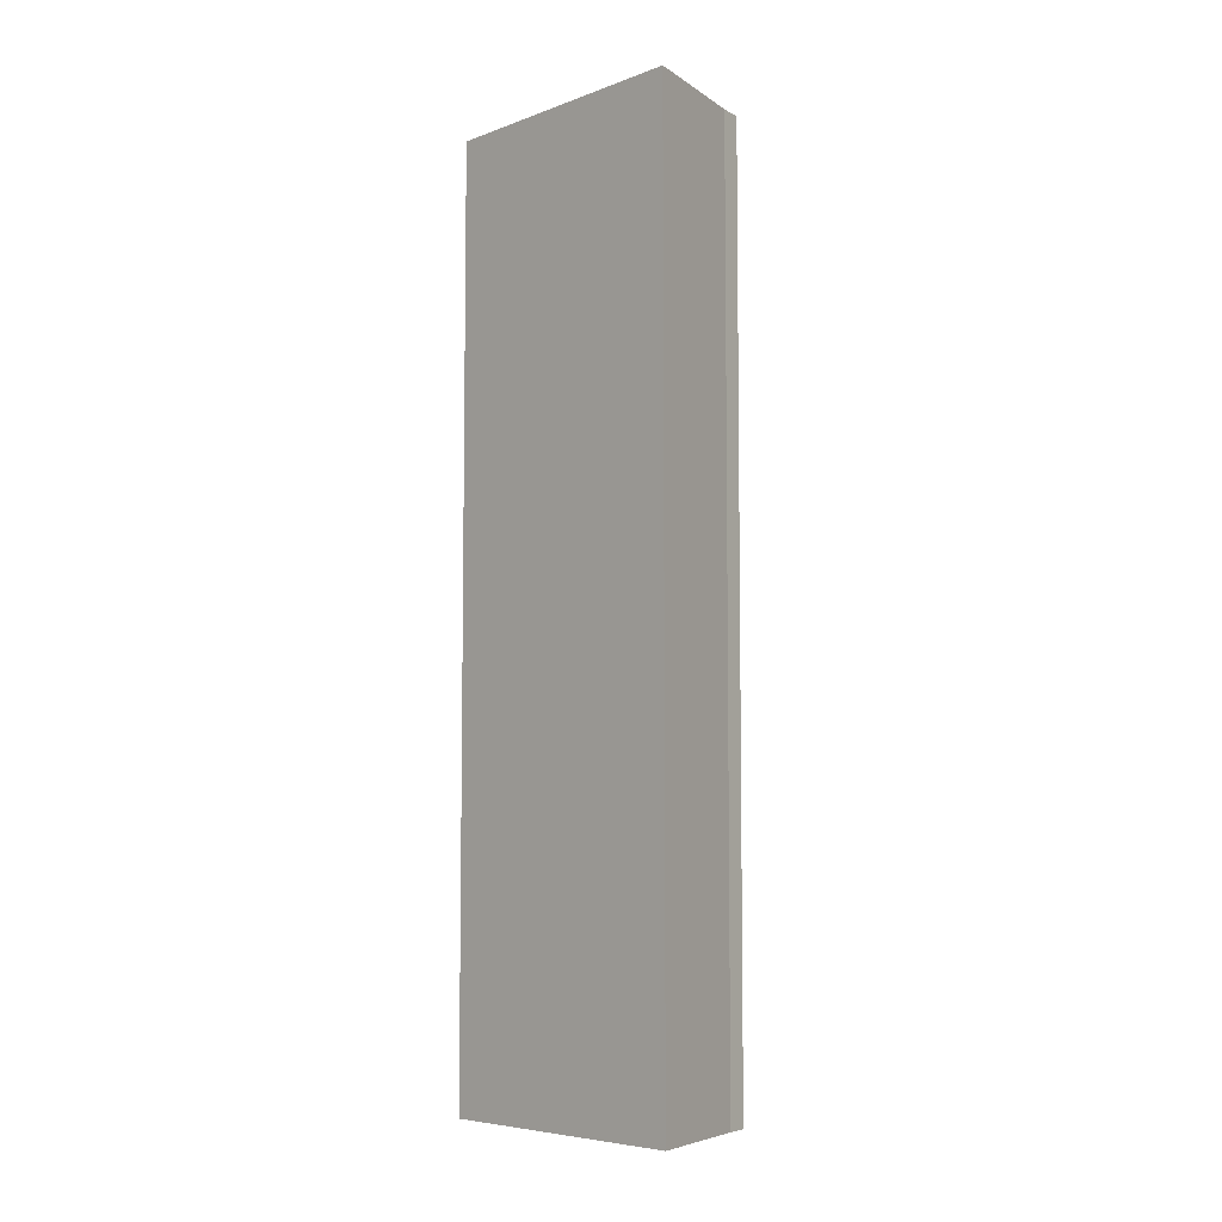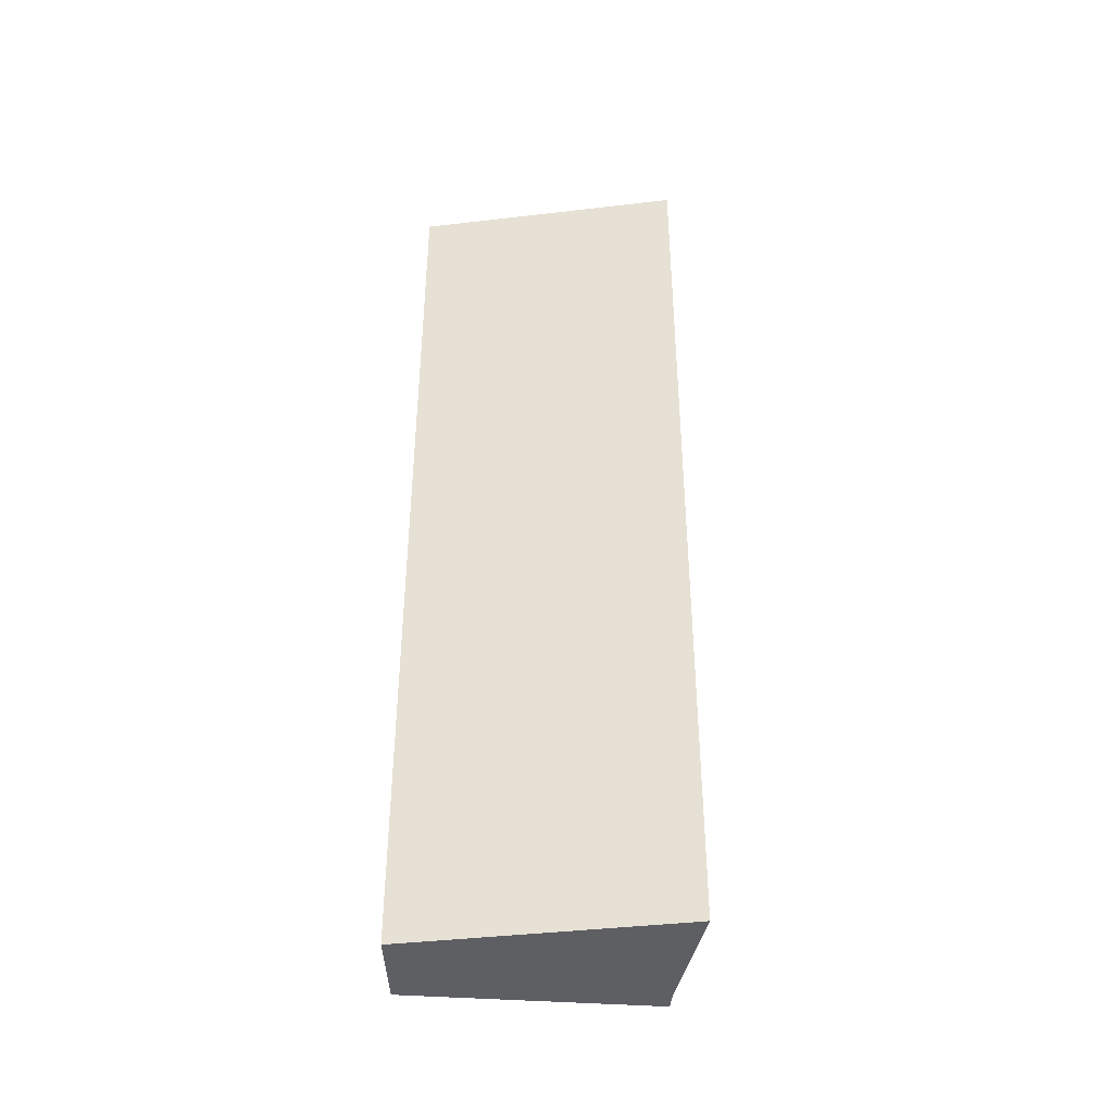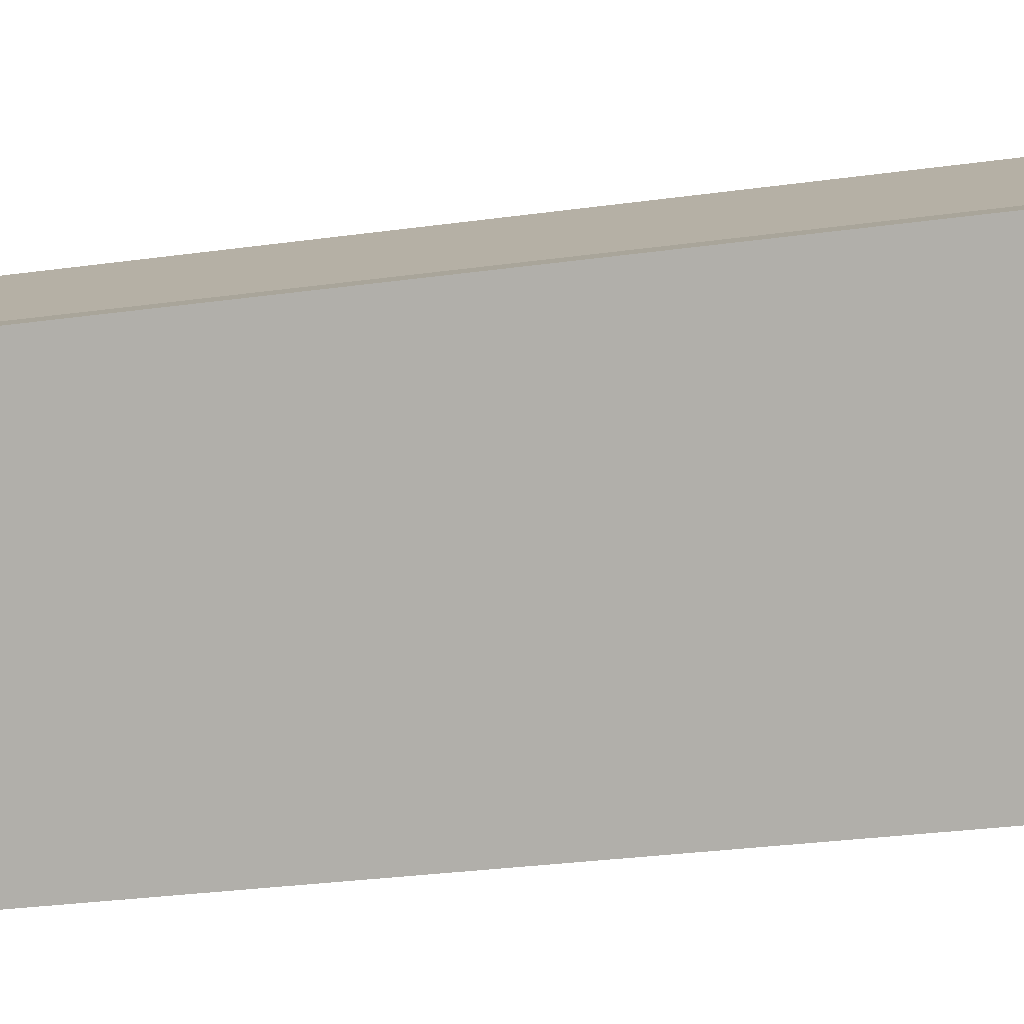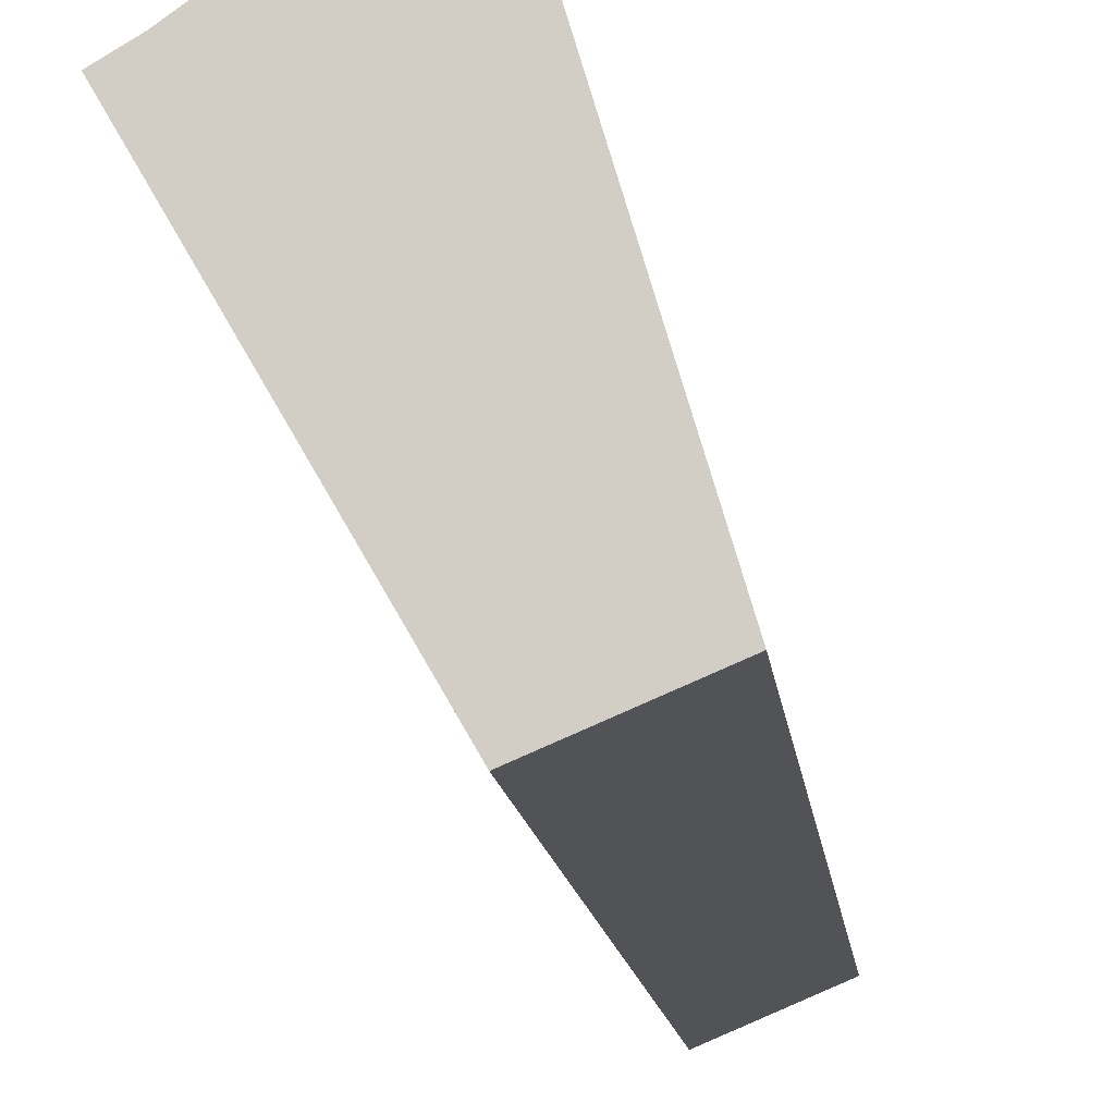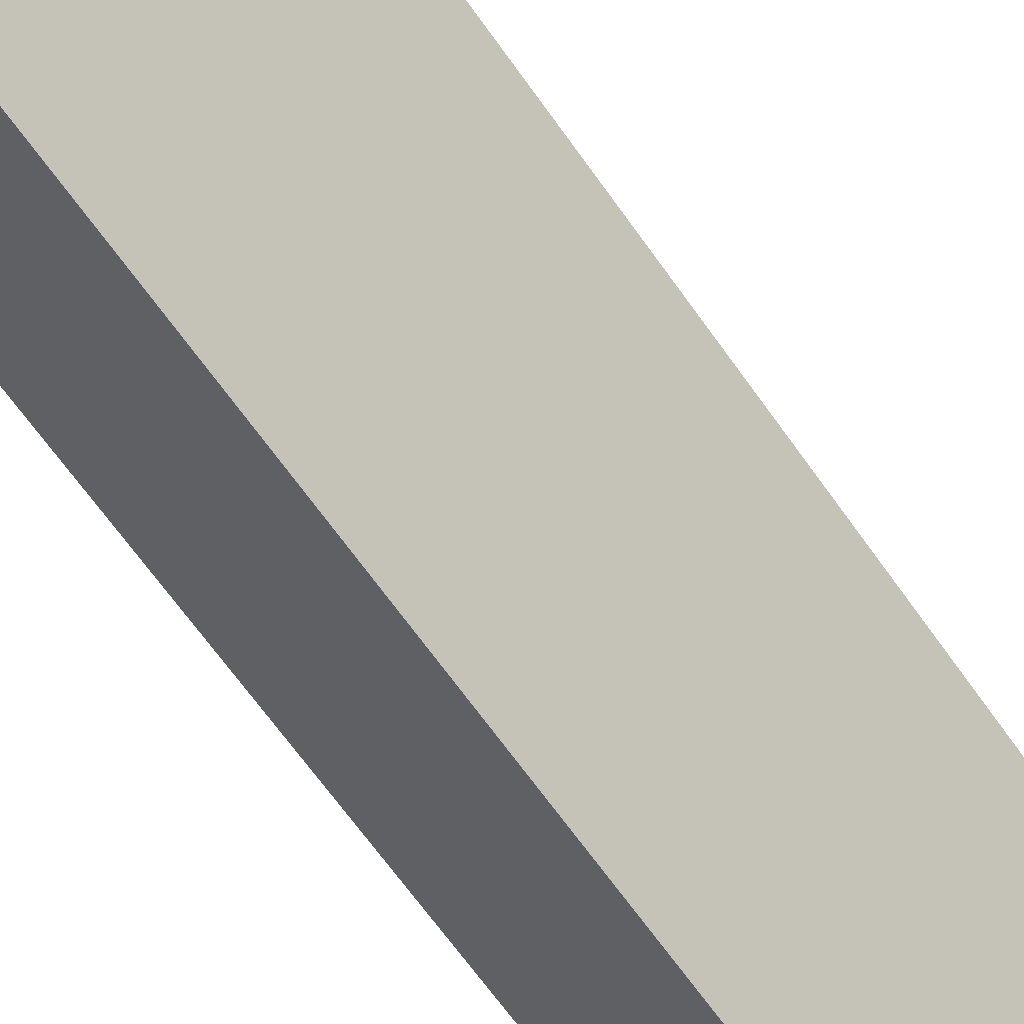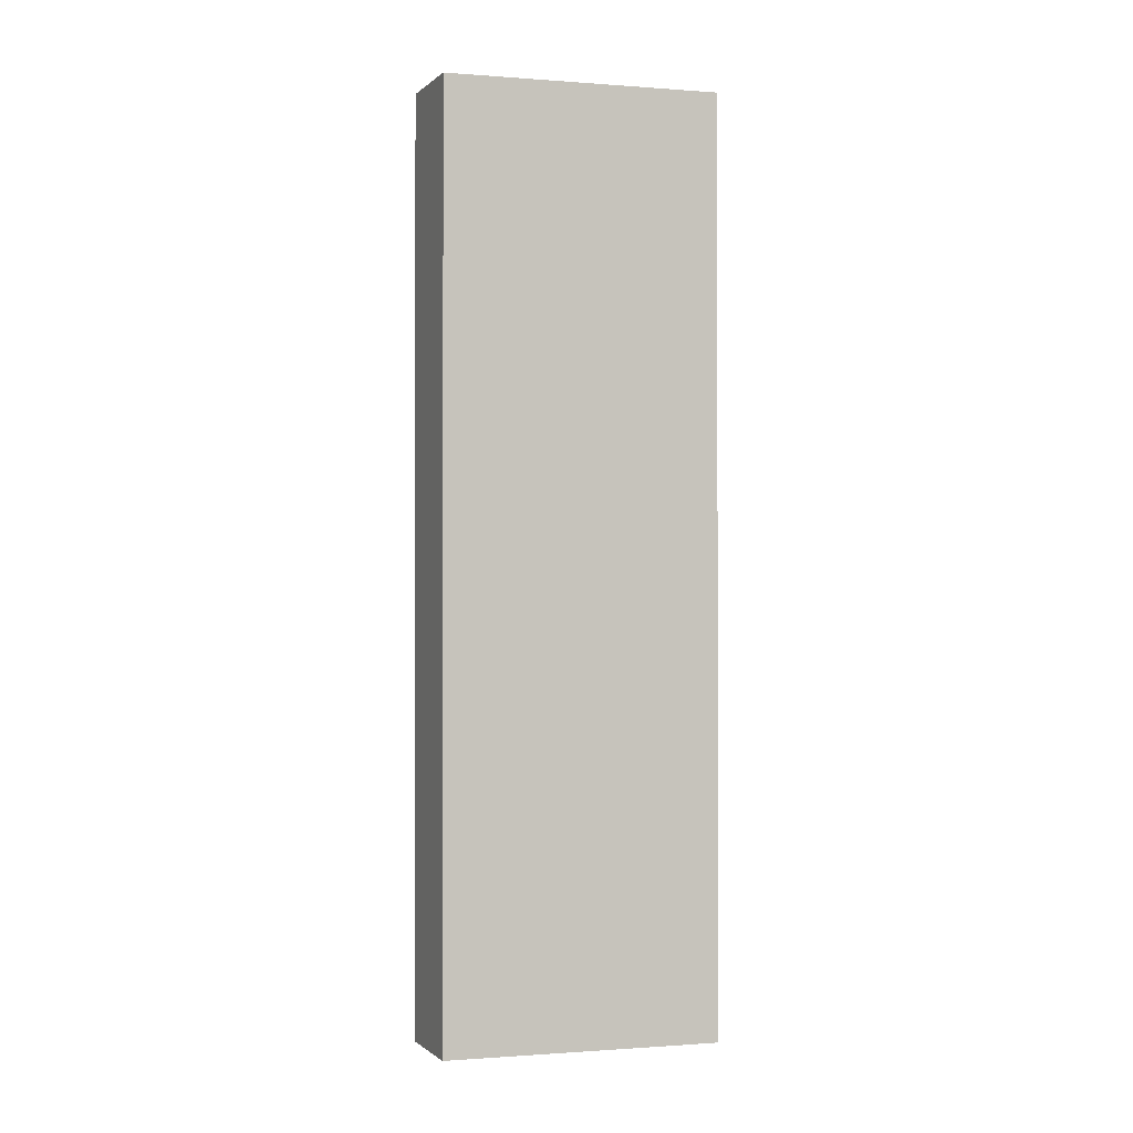
<metadata>
{"format":"obj","ext":"obj","renderer":"f3d","projection":"perspective","resolution":1024,"background":"white","views":[{"elev":-6.2,"azim":-25.8,"up":"+Y"},{"elev":-40.9,"azim":-65.1,"up":"+Y"},{"elev":-22.9,"azim":104.5,"up":"+Z"},{"elev":-10.5,"azim":-175.0,"up":"+Z"},{"elev":-65.5,"azim":35.0,"up":"+Z"},{"elev":-0.7,"azim":-88.9,"up":"+Y"}]}
</metadata>
<code>
v  0 20.48 1.254e-15
v  4.434 20.48 3.891
v  1.753 20.48 -0.748
v  4.007 20.48 4.149
v  1.745 20.48 5.785
v  4.434 -2.383e-16 3.891
v  1.753 4.58e-17 -0.748
v  0 0 0
v  1.745 -3.542e-16 5.785
v  4.007 -2.541e-16 4.149
g defaultobject
f 1 2 3
f 2 1 4
f 4 1 5
f 6 3 2
f 3 6 7
f 7 1 3
f 1 7 8
f 8 5 1
f 5 8 9
f 10 2 4
f 2 10 6
f 9 4 5
f 4 9 10
f 6 8 7
f 8 6 10
f 8 10 9

</code>
